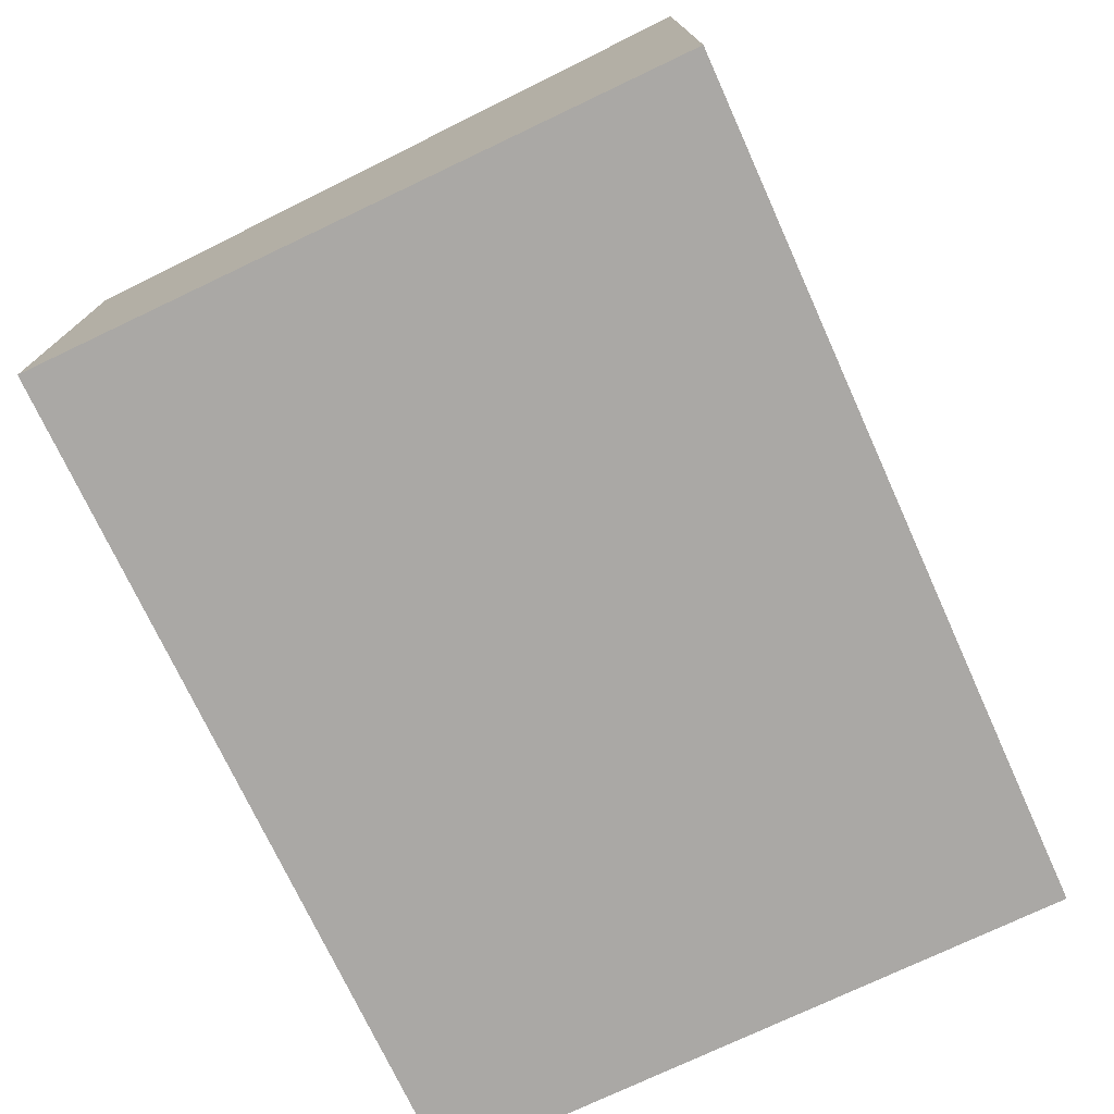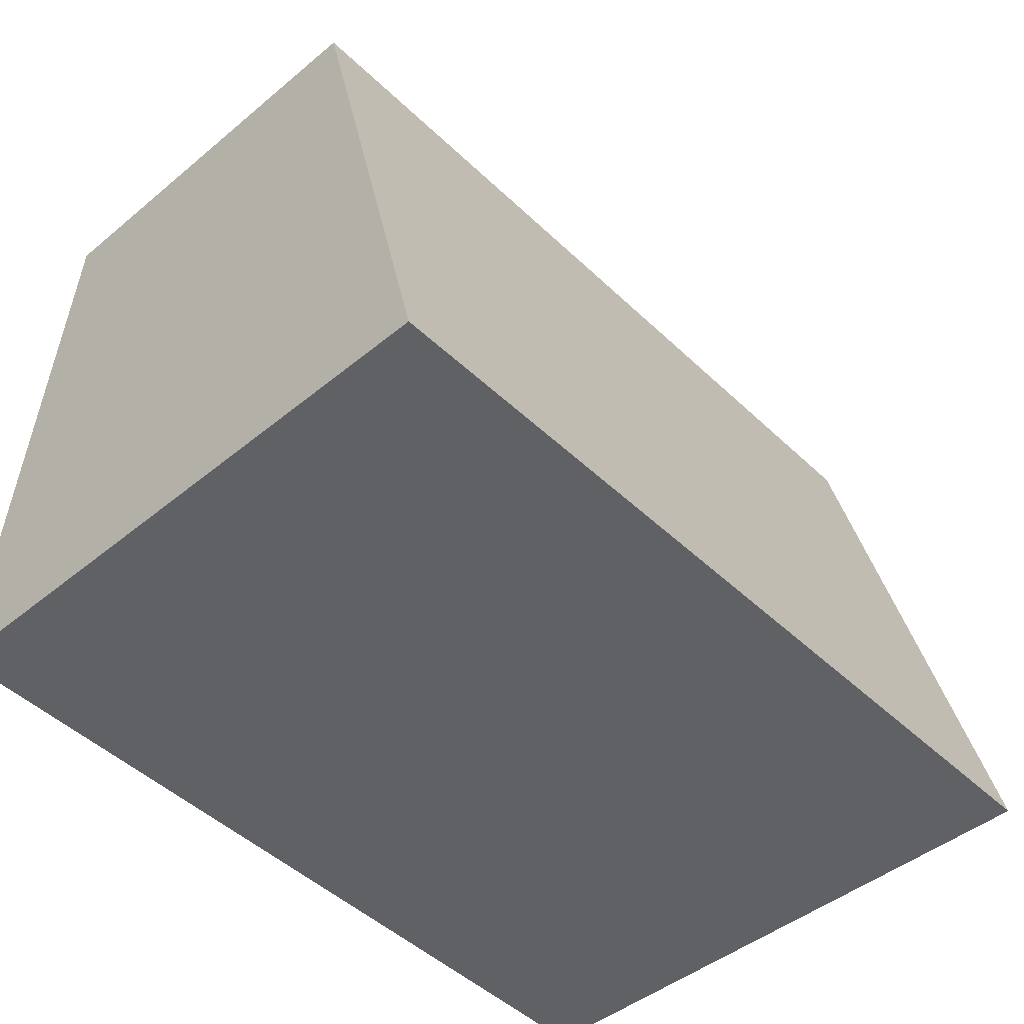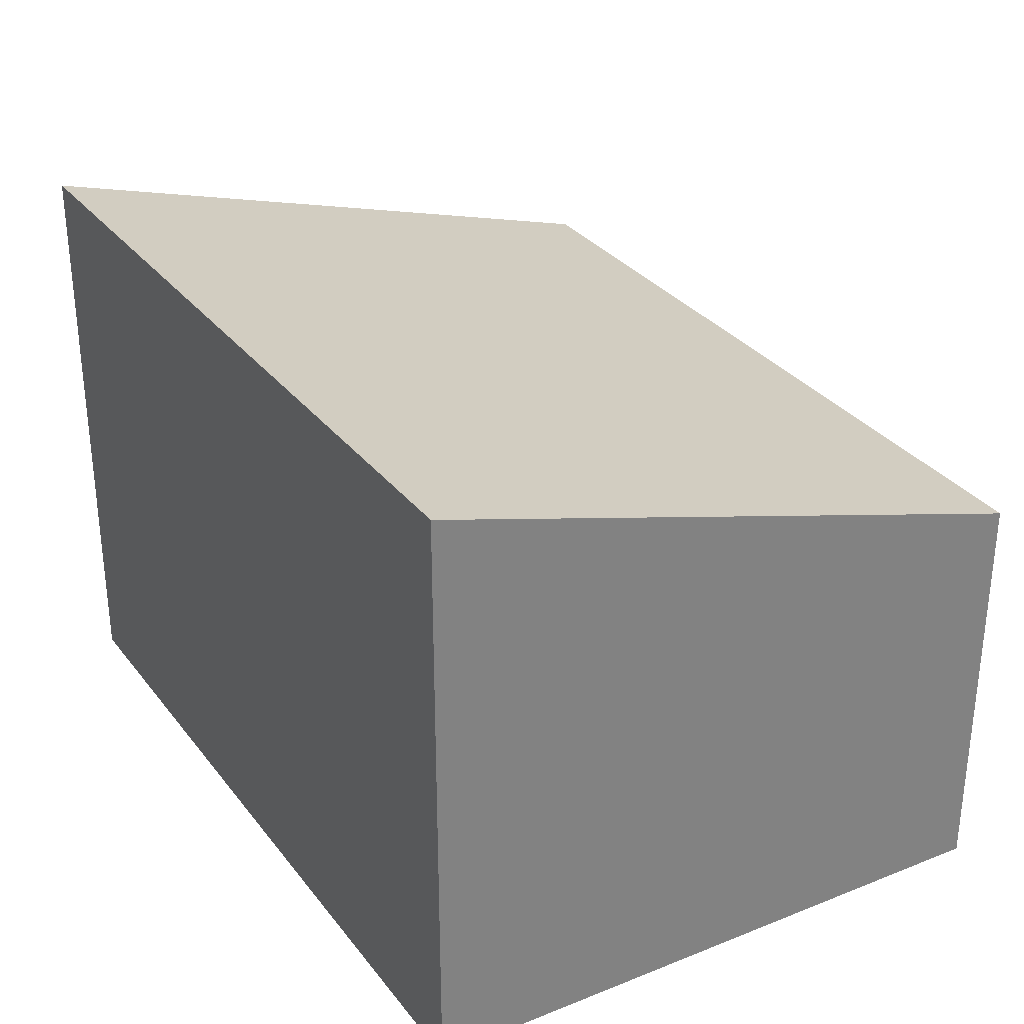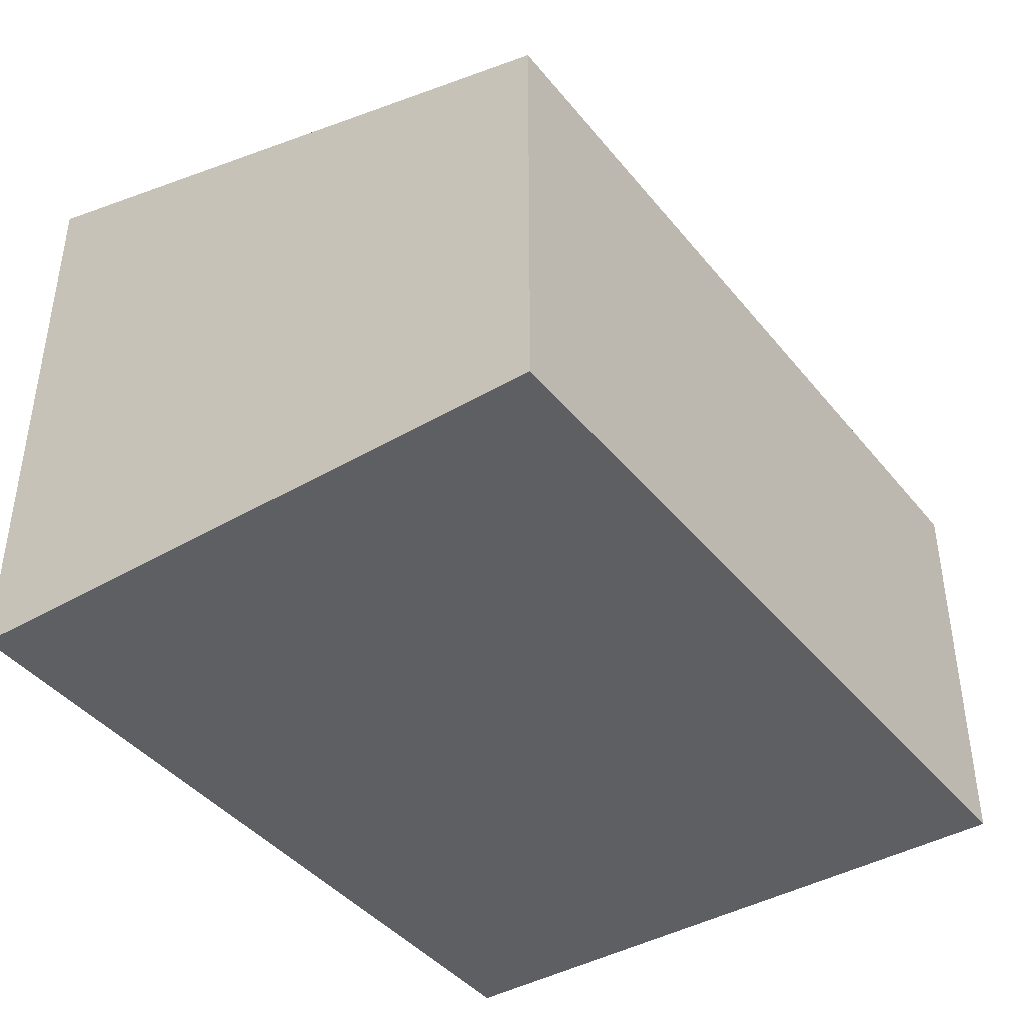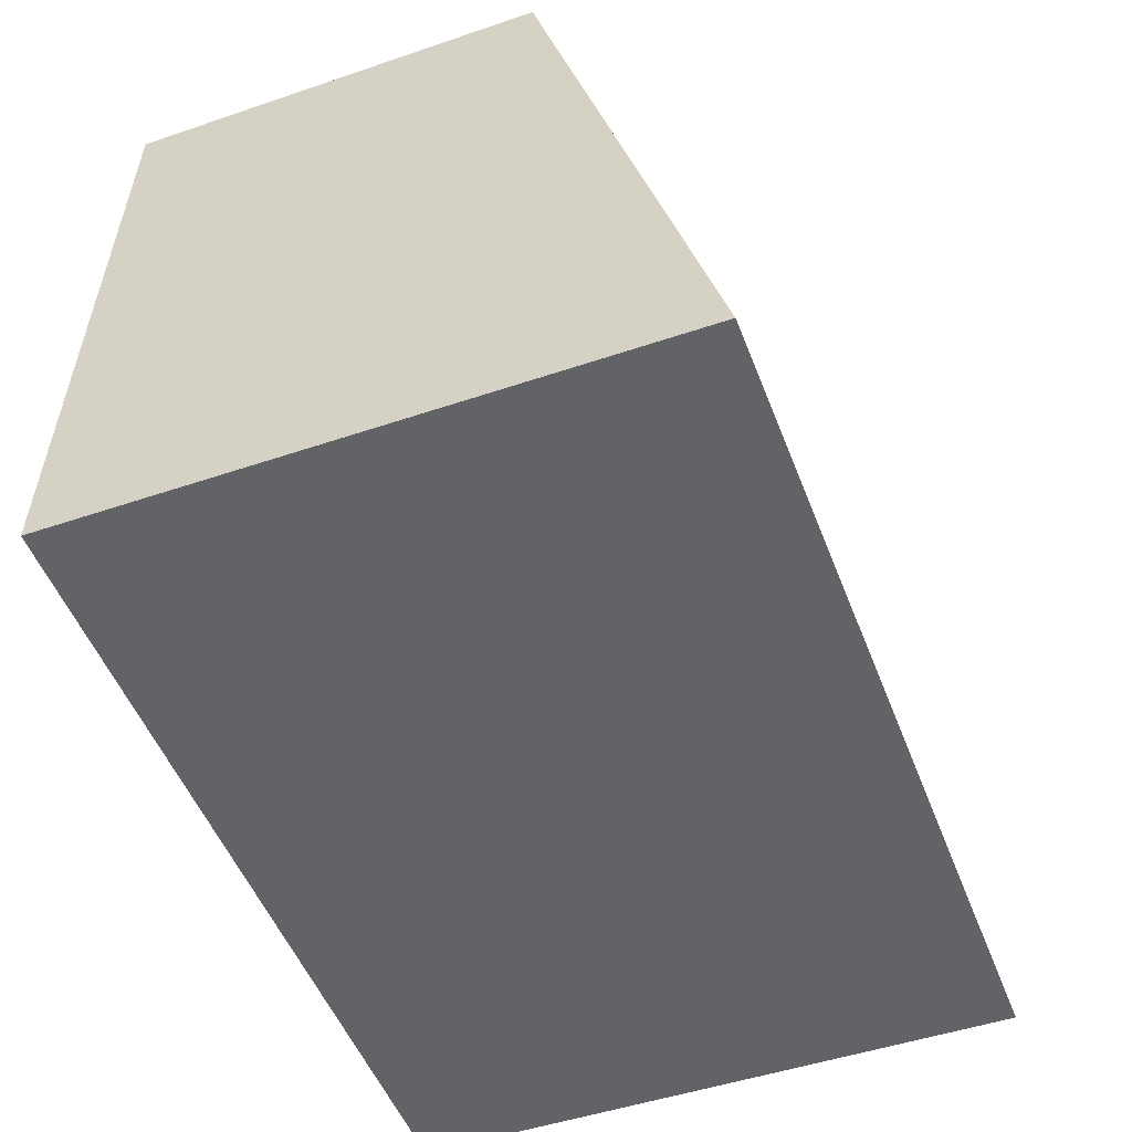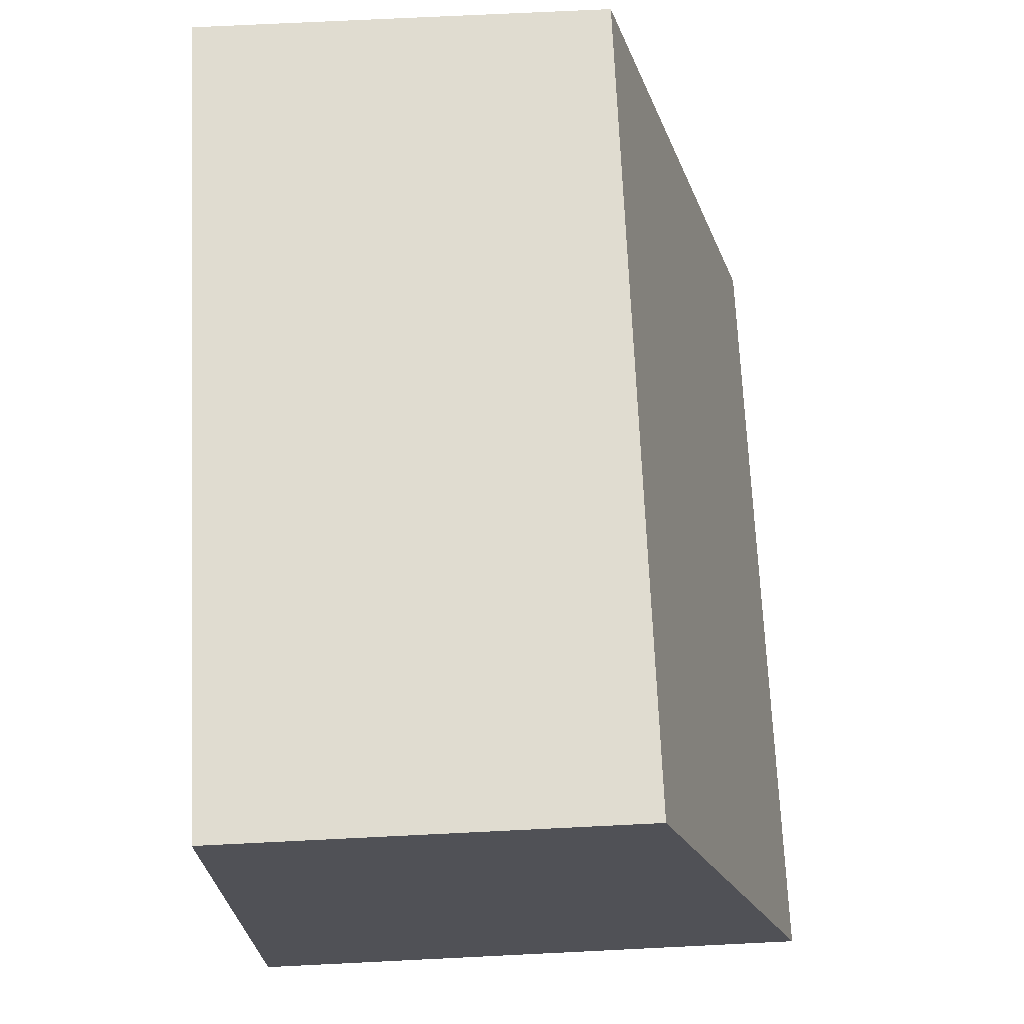
<metadata>
{"format":"obj","ext":"obj","renderer":"f3d","projection":"perspective","resolution":1024,"background":"white","views":[{"elev":-75.2,"azim":111.9,"up":"+Y"},{"elev":-45.2,"azim":133.7,"up":"+Z"},{"elev":30.7,"azim":-123.2,"up":"+Y"},{"elev":-41.0,"azim":-58.1,"up":"+Y"},{"elev":-48.7,"azim":110.8,"up":"+Z"},{"elev":72.9,"azim":87.2,"up":"+Z"}]}
</metadata>
<code>
v  0.237 3.692 -3.866
v  5.117 2.56 0.313
v  5.36 3.692 -3.658
v  0 2.59 1.586e-16
v  5.36 2.24e-16 -3.658
v  0.237 2.367e-16 -3.866
v  0 0 0
v  5.117 -1.917e-17 0.313
g defaultobject
f 1 2 3
f 2 1 4
f 5 1 3
f 1 5 6
f 6 4 1
f 4 6 7
f 7 2 4
f 2 7 8
f 2 5 3
f 5 2 8
f 8 6 5
f 6 8 7

</code>
